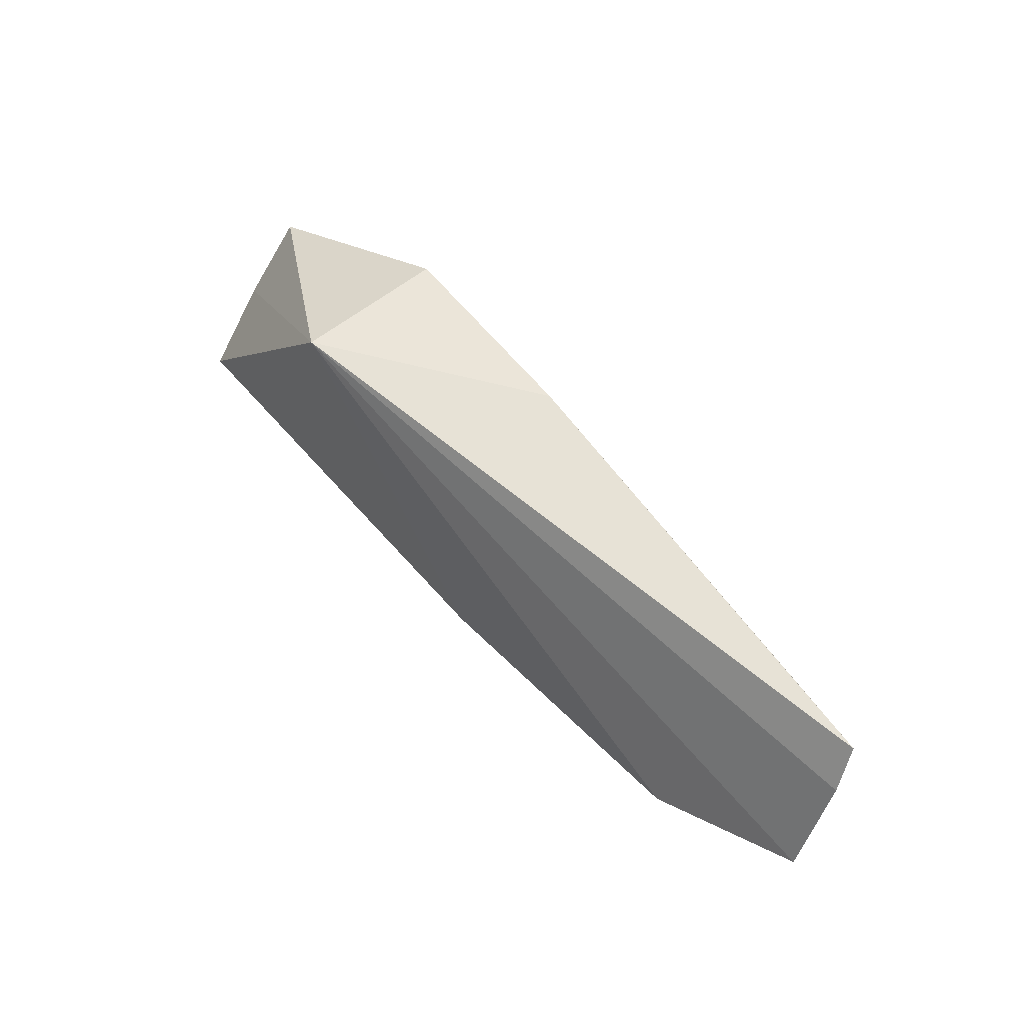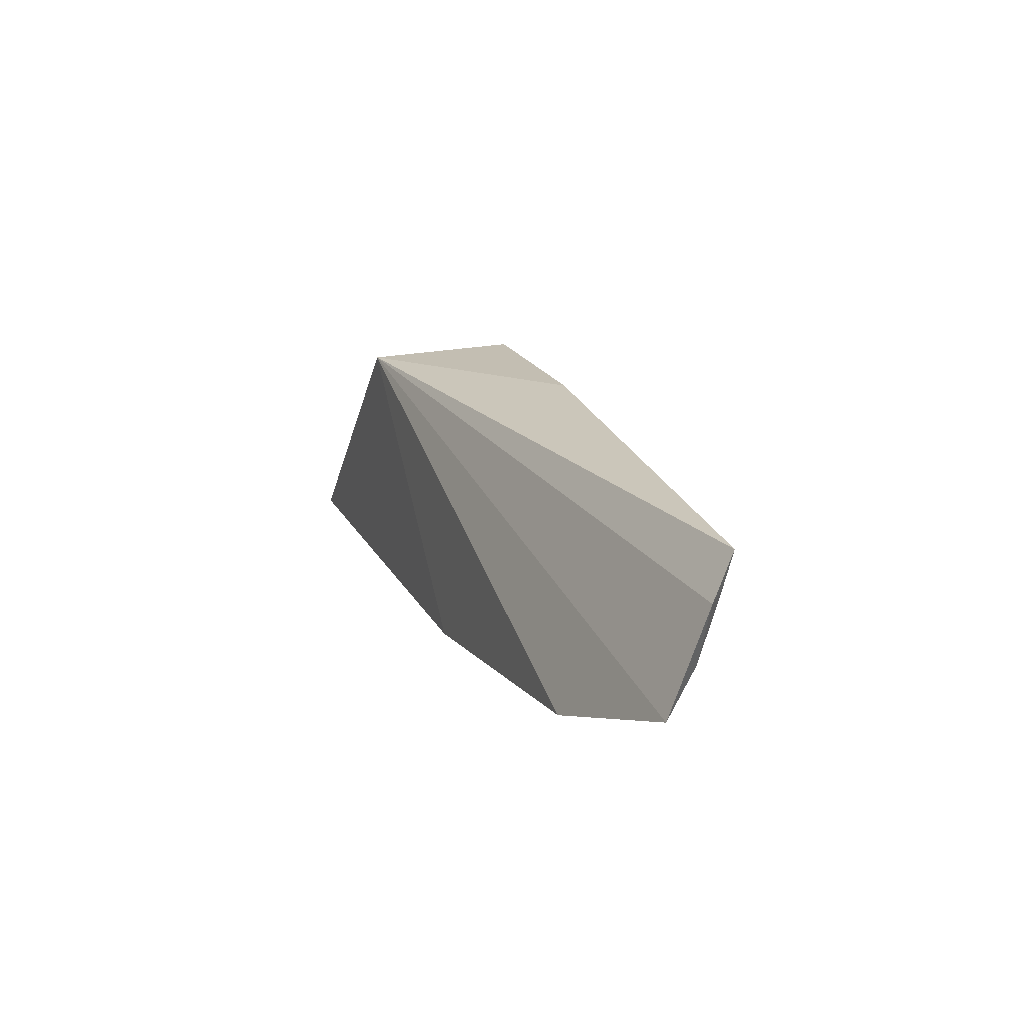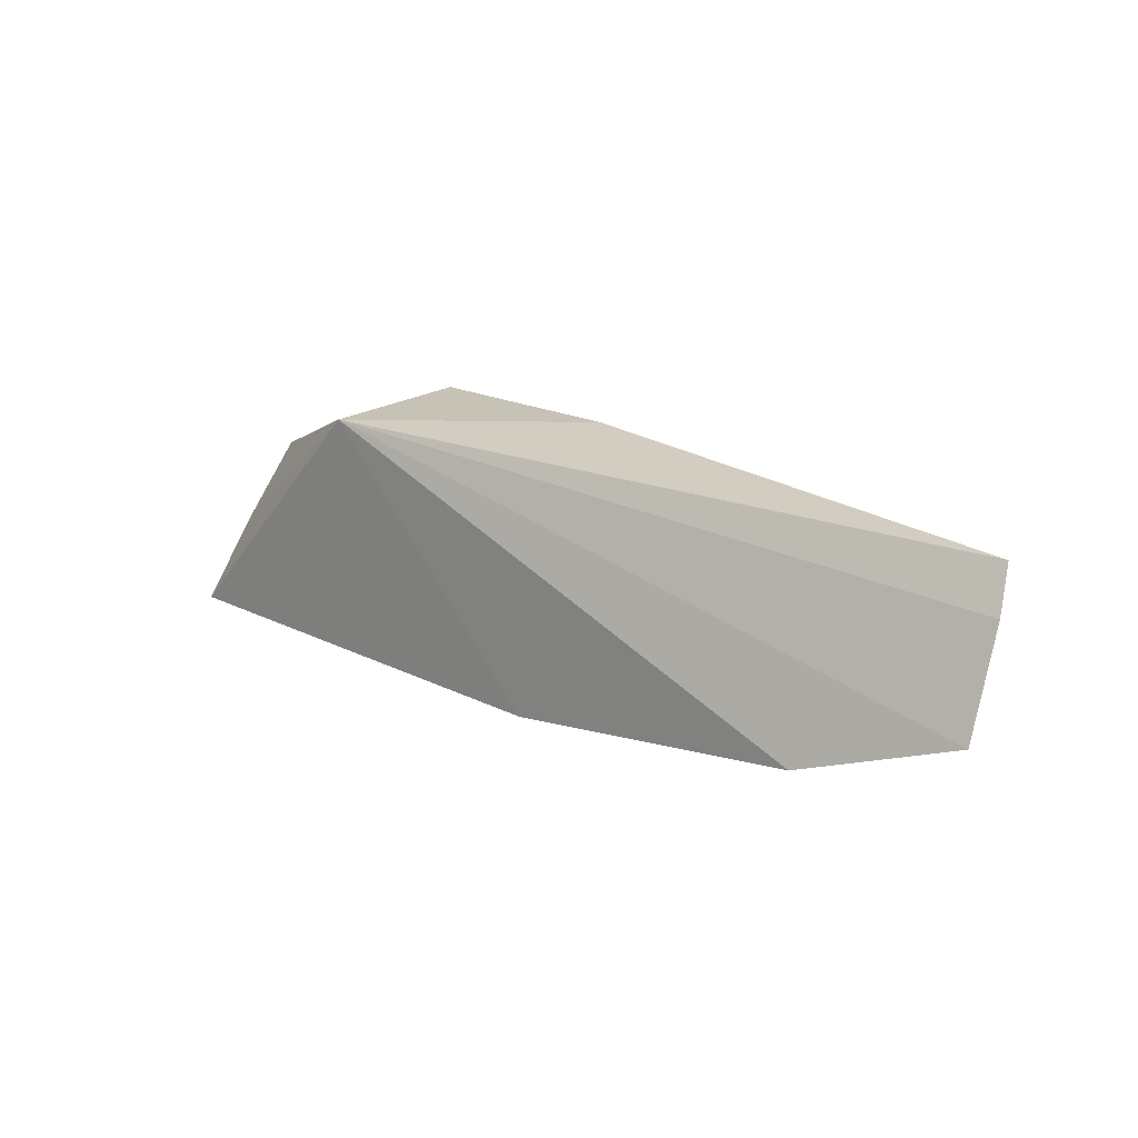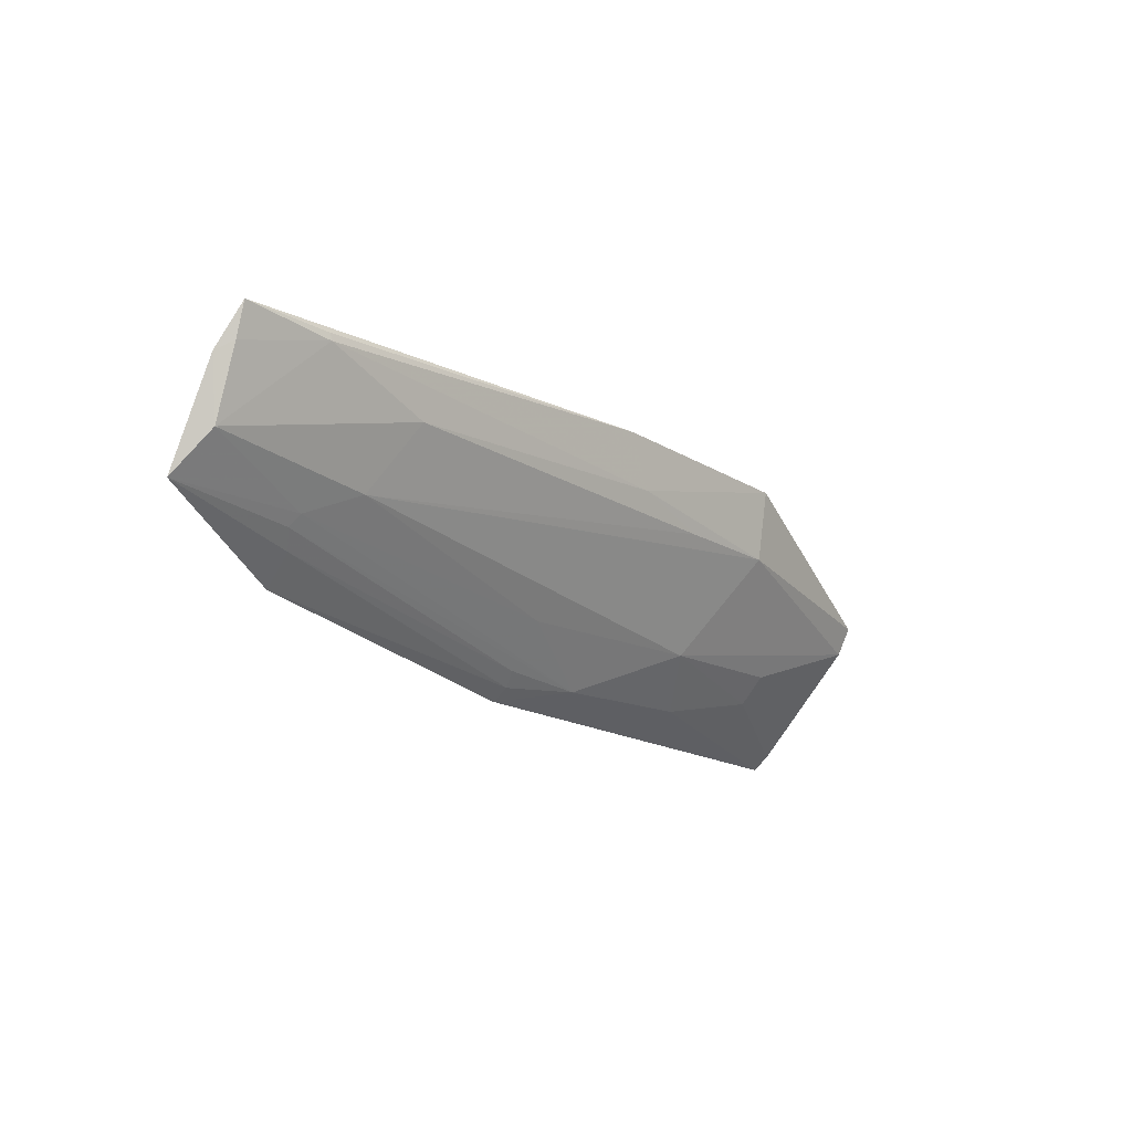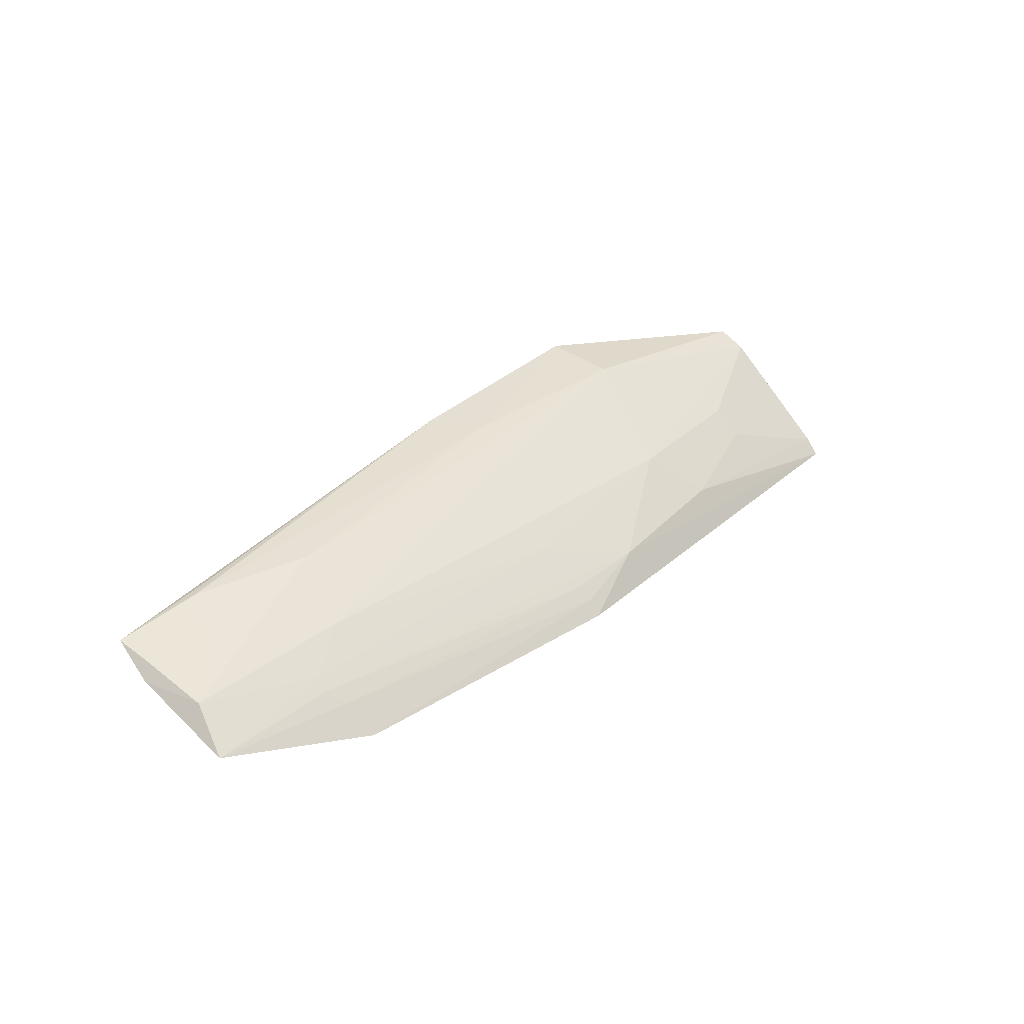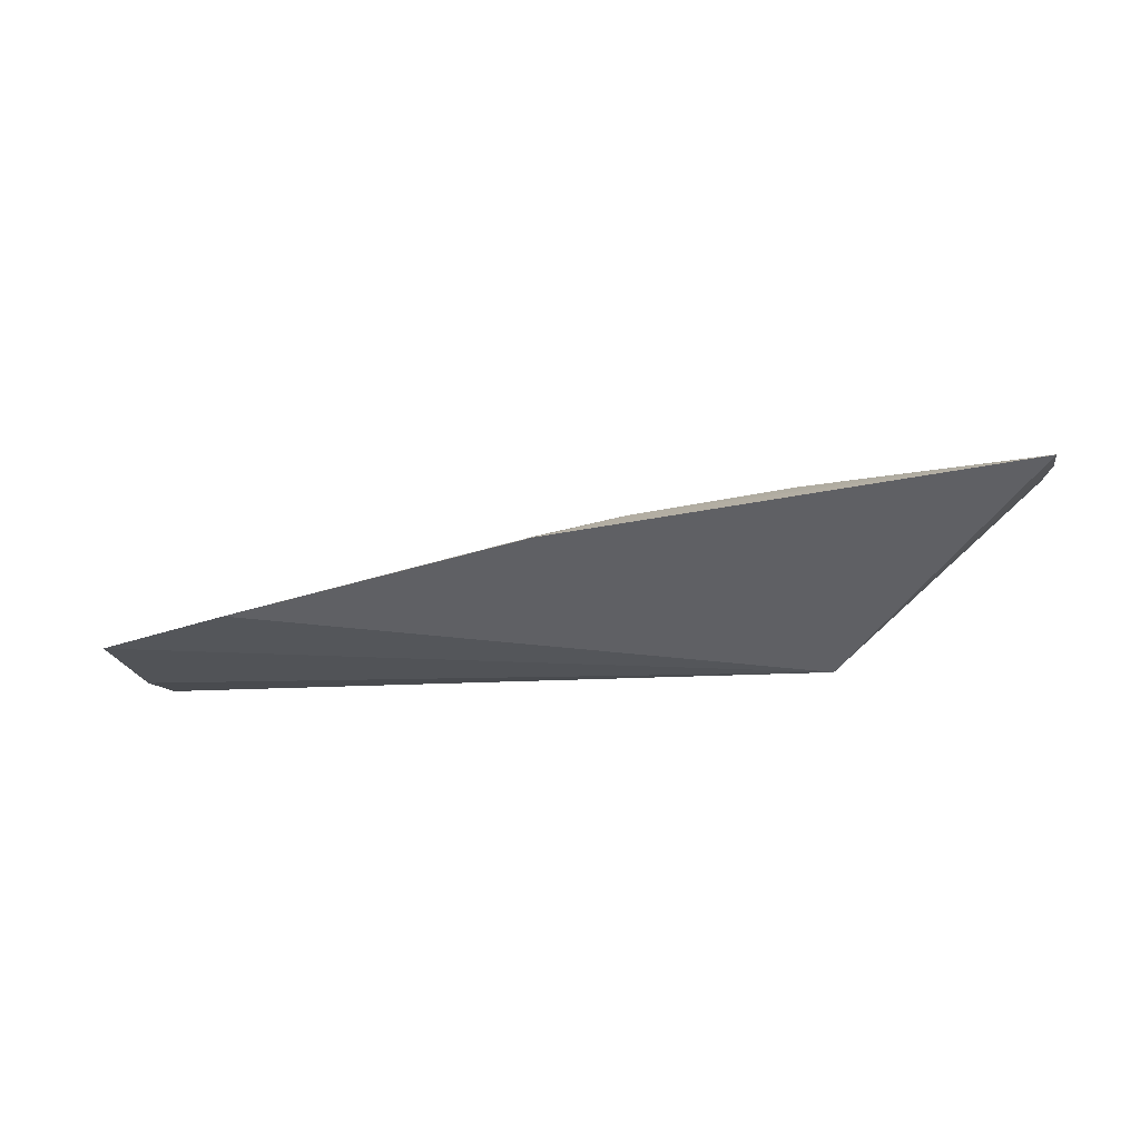
<metadata>
{"format":"obj","ext":"obj","renderer":"f3d","projection":"perspective","resolution":1024,"background":"white","views":[{"elev":56.7,"azim":-129.9,"up":"+Y"},{"elev":19.6,"azim":-110.7,"up":"+Y"},{"elev":20.6,"azim":-137.7,"up":"+Y"},{"elev":-15.6,"azim":-52.8,"up":"+Y"},{"elev":29.5,"azim":-52.3,"up":"+Z"},{"elev":-45.6,"azim":11.6,"up":"+Z"}]}
</metadata>
<code>
v 0.03136 -0.00263 0.08598
v 0.05838 -0.02303 0.07508
v 0.03128 -0.002804 0.06755
v -0.0527 -0.01971 0.07165
v 0.0314 -0.01104 0.08469
v 0.05754 -0.03191 0.06715
v -0.05107 -0.003043 0.07929
v 0.05794 -0.01437 0.08218
v -0.03514 -0.02619 0.06732
v 0.02532 -0.02322 0.07688
v 0.00518 -0.001635 0.08432
v -0.05222 -0.007974 0.0765
v -0.05081 -0.01498 0.07576
v 0.001706 -0.03158 0.06683
v 0.04358 -0.02277 0.07704
v -0.02722 -0.008969 0.08096
v -0.03101 -0.01687 0.07662
v -0.05096 -0.006929 0.07823
v 0.03053 -0.0287 0.07168
v 0.001928 -0.03014 0.06857
v 0.05792 -0.01762 0.08056
v -0.04062 -0.004305 0.08066
v 0.008533 -0.007744 0.08387
v 0.0184 -0.01069 0.08385
v -0.03692 -0.01976 0.0736
v 0.01174 -0.02927 0.0706
v 0.04366 -0.0259 0.07414
v -0.03578 -0.02296 0.07078
v 0.0578 -0.0303 0.06894
v -0.04071 -0.003438 0.08052
v 0.0002987 -0.02348 0.07431
v -0.03747 -0.02107 0.07242
v 0.0009511 -0.02852 0.07009
f 6 3 2
f 8 2 3
f 8 3 1
f 8 1 5
f 9 4 3
f 11 1 3
f 11 3 7
f 12 7 3
f 12 3 4
f 13 12 4
f 14 9 3
f 14 3 6
f 17 10 5
f 17 16 13
f 18 7 12
f 18 12 13
f 20 9 14
f 21 2 8
f 21 8 5
f 21 5 10
f 21 10 15
f 22 7 18
f 22 18 13
f 22 13 16
f 23 5 1
f 23 1 11
f 23 22 16
f 23 11 22
f 24 17 5
f 24 16 17
f 24 23 16
f 24 5 23
f 25 17 13
f 25 13 4
f 26 14 6
f 26 6 19
f 26 20 14
f 26 19 10
f 27 15 10
f 27 10 19
f 28 4 9
f 28 9 20
f 29 6 2
f 29 2 21
f 29 21 15
f 29 15 27
f 29 27 19
f 29 19 6
f 30 22 11
f 30 11 7
f 30 7 22
f 31 26 10
f 31 10 17
f 31 17 25
f 31 25 26
f 32 25 4
f 32 4 28
f 32 26 25
f 33 32 28
f 33 28 20
f 33 20 26
f 33 26 32

</code>
